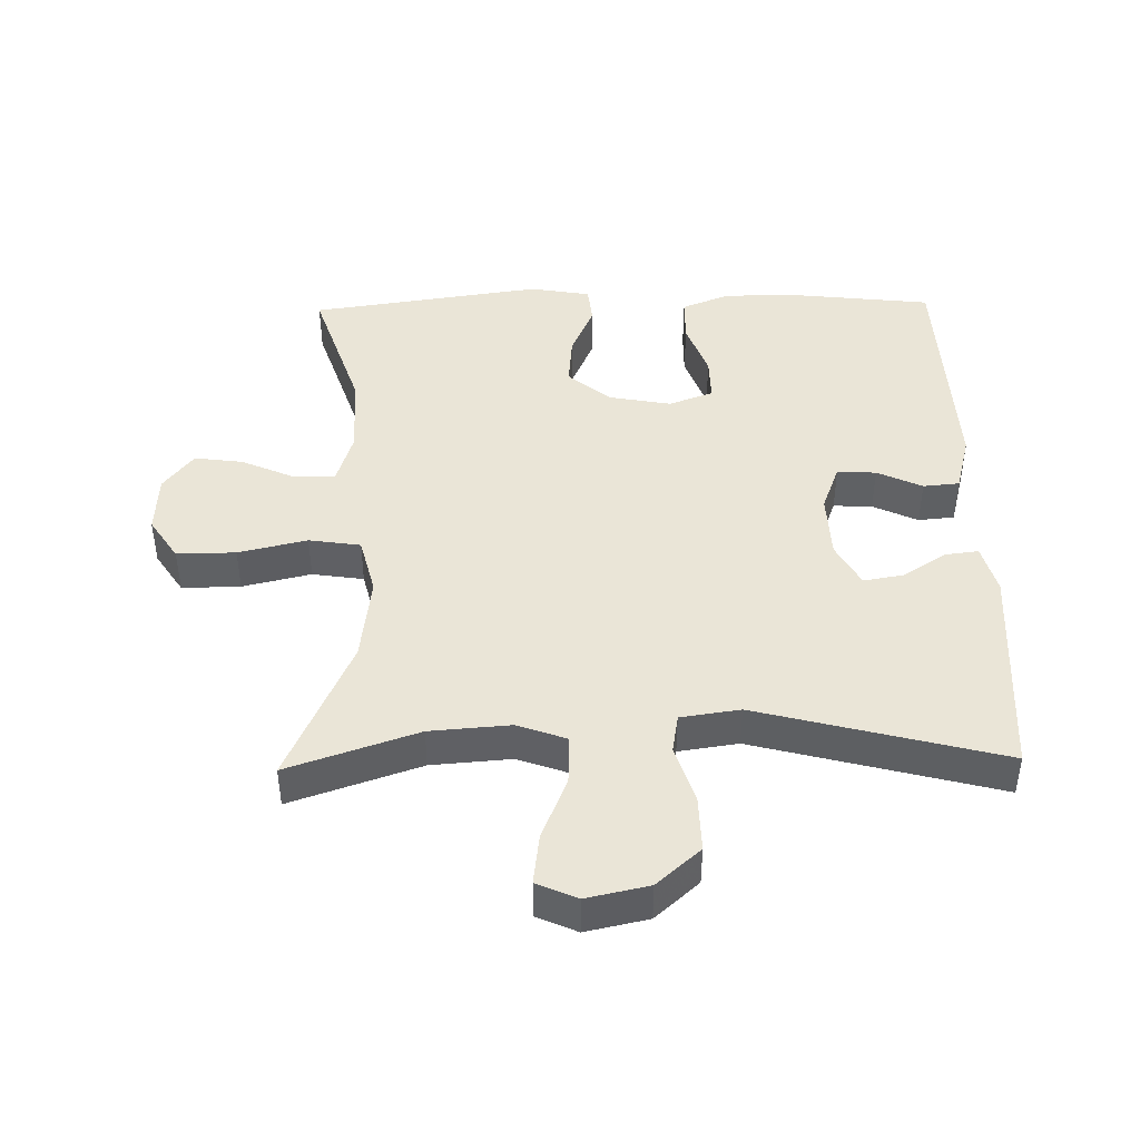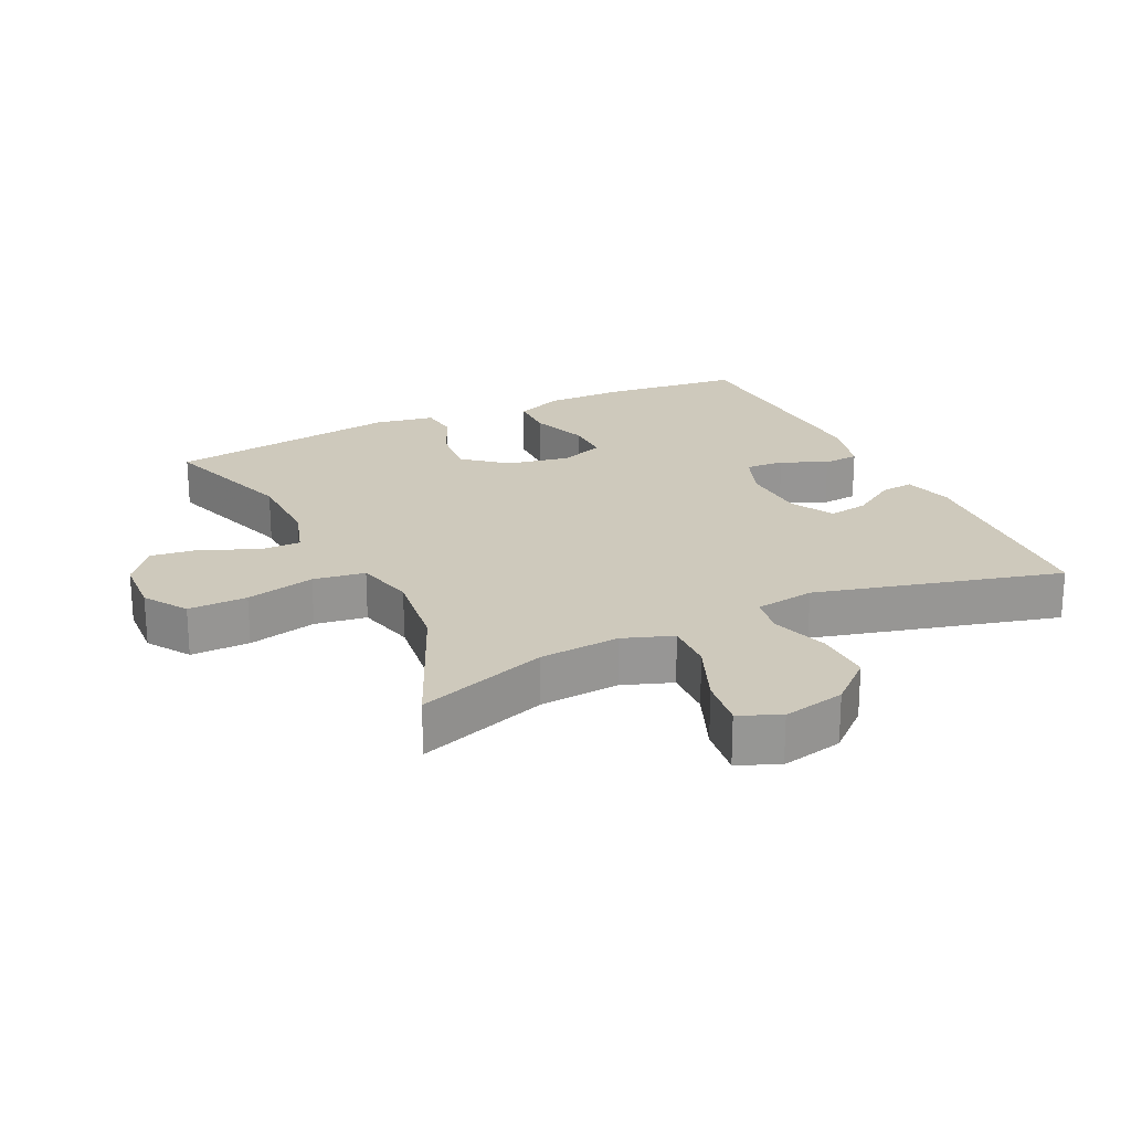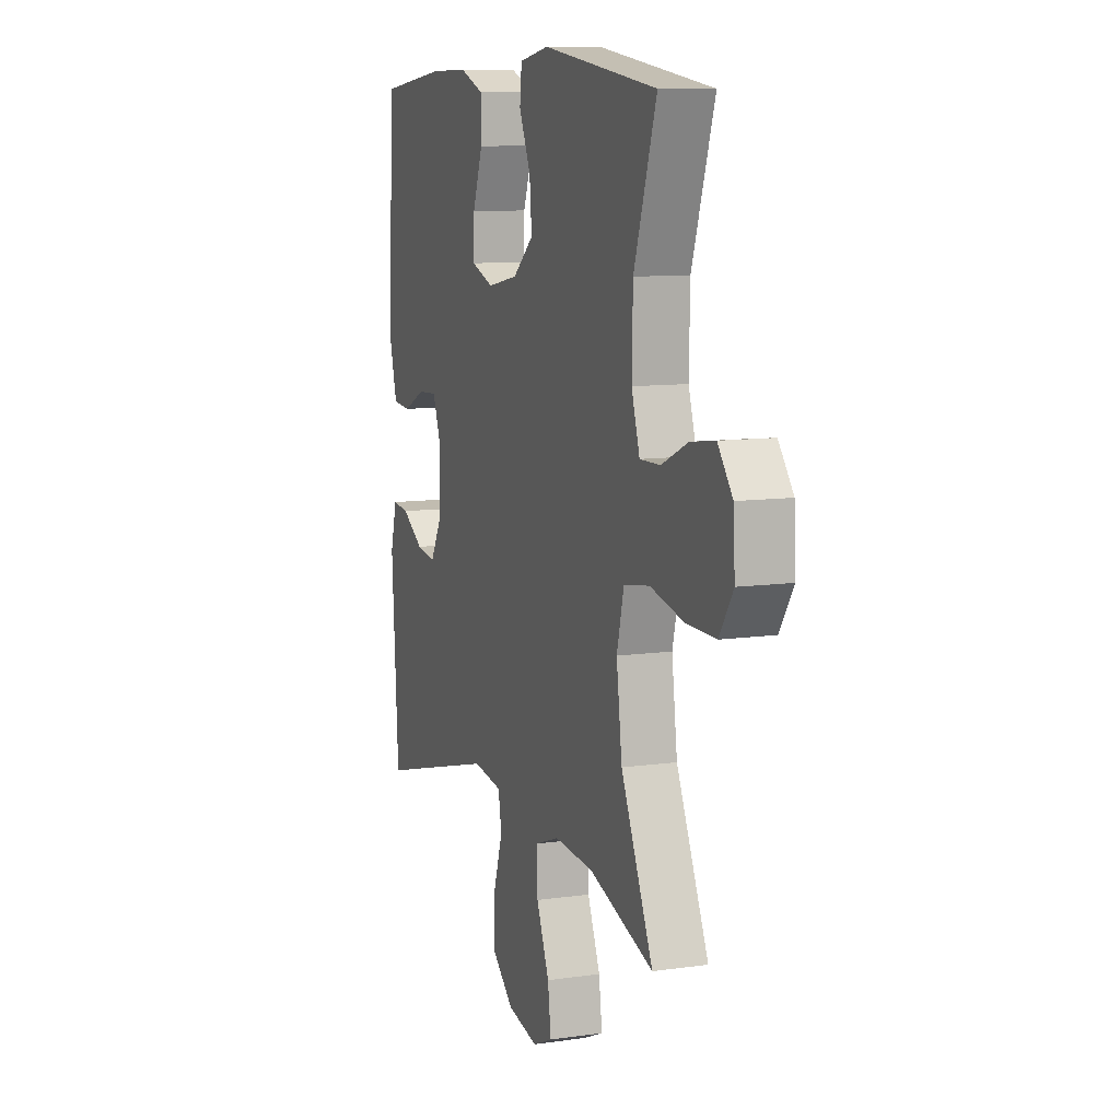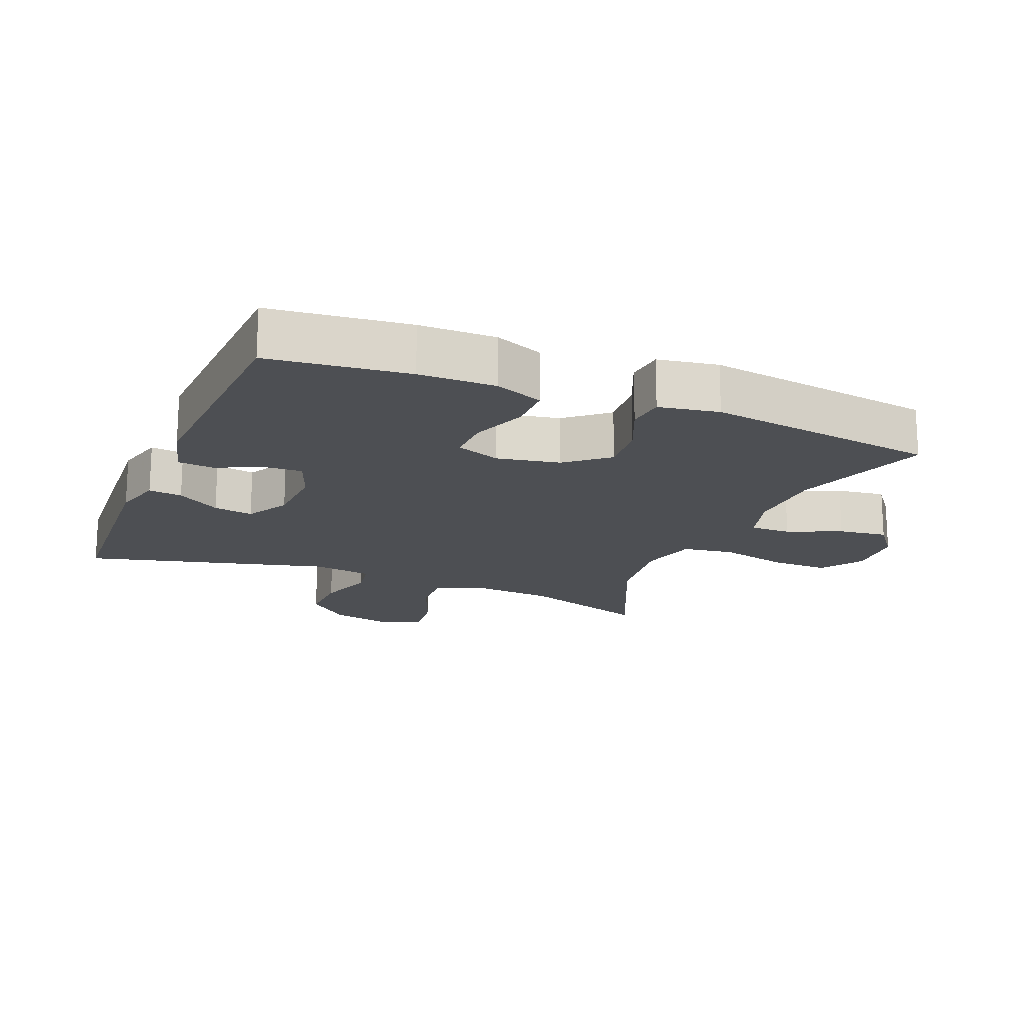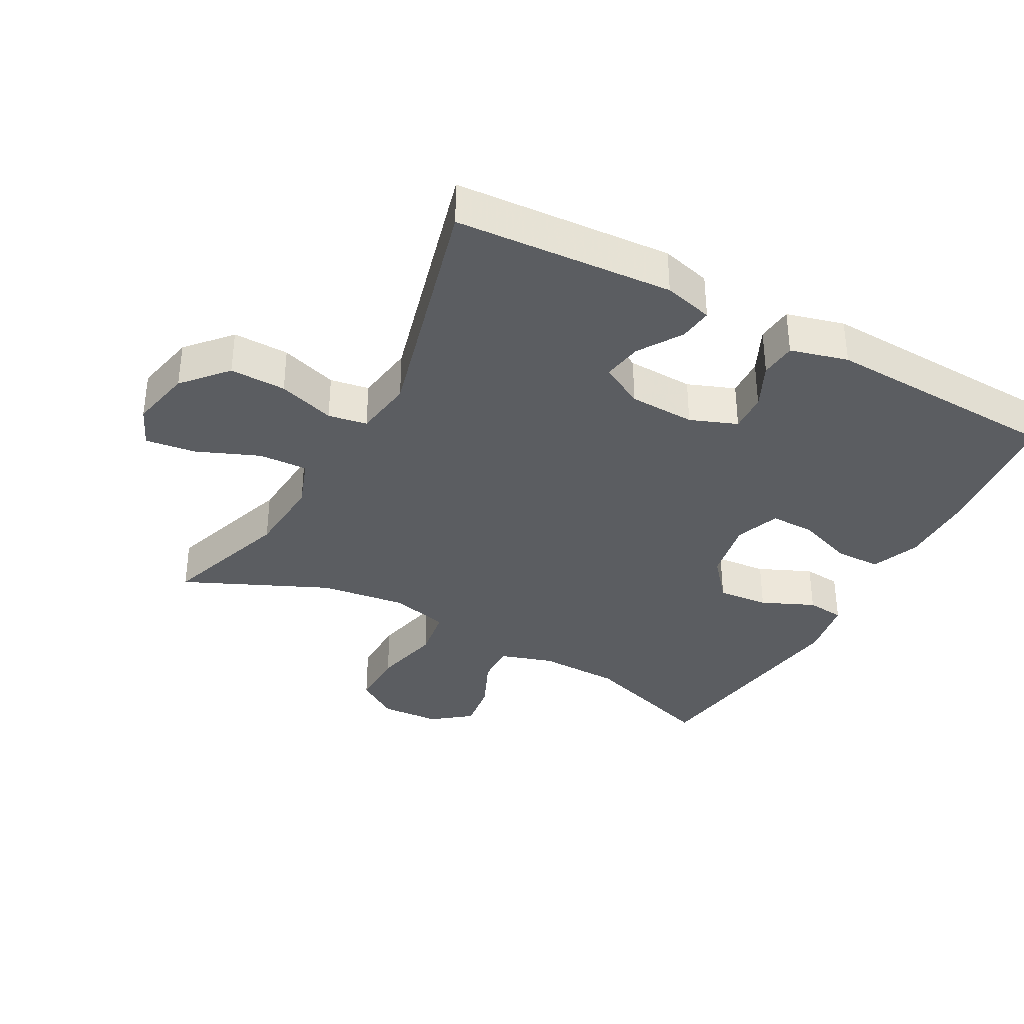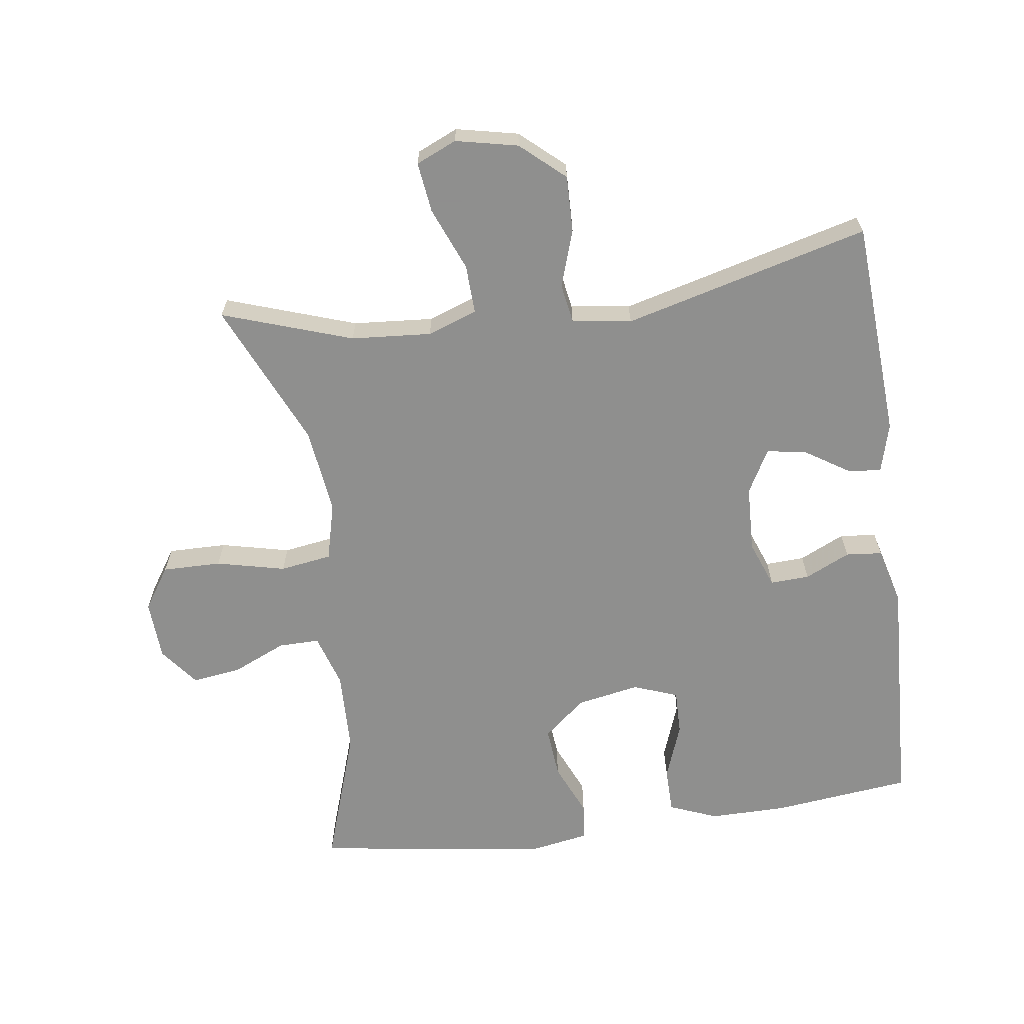
<metadata>
{"format":"obj","ext":"obj","renderer":"f3d","projection":"perspective","resolution":1024,"background":"white","views":[{"elev":44.1,"azim":178.8,"up":"+Y"},{"elev":22.5,"azim":154.3,"up":"+Y"},{"elev":9.8,"azim":69.7,"up":"+Z"},{"elev":-17.5,"azim":-22.5,"up":"+Y"},{"elev":-35.6,"azim":-118.5,"up":"+Y"},{"elev":-65.1,"azim":-172.2,"up":"+Y"}]}
</metadata>
<code>
v 0.5 0.07 0.5
v 0.431 0.07 0.292
v 0.428 0.07 0.168
v 0.453 0.07 0.088
v 0.515 0.07 0.089
v 0.596 0.07 0.125
v 0.67 0.07 0.135
v 0.715 0.07 0.077
v 0.72 0.07 -0.013
v 0.678 0.07 -0.077
v 0.589 0.07 -0.076
v 0.485 0.07 -0.052
v 0.407 0.07 -0.064
v 0.385 0.07 -0.152
v 0.402 0.07 -0.282
v 0.5 0.07 -0.5
v 0.304 0.07 -0.434
v 0.183 0.07 -0.425
v 0.108 0.07 -0.452
v 0.111 0.07 -0.526
v 0.15 0.07 -0.621
v 0.16 0.07 -0.697
v 0.099 0.07 -0.724
v 0.005 0.07 -0.704
v -0.061 0.07 -0.646
v -0.059 0.07 -0.561
v -0.031 0.07 -0.475
v -0.041 0.07 -0.416
v -0.131 0.07 -0.403
v -0.5 0.07 -0.5
v -0.521 0.07 -0.171
v -0.501 0.07 -0.096
v -0.45 0.07 -0.102
v -0.384 0.07 -0.144
v -0.324 0.07 -0.154
v -0.288 0.07 -0.088
v -0.284 0.07 0.012
v -0.311 0.07 0.083
v -0.37 0.07 0.08
v -0.438 0.07 0.048
v -0.493 0.07 0.053
v -0.516 0.07 0.14
v -0.5 0.07 0.5
v -0.29 0.07 0.524
v -0.174 0.07 0.525
v -0.101 0.07 0.496
v -0.1 0.07 0.427
v -0.131 0.07 0.342
v -0.132 0.07 0.274
v -0.065 0.07 0.249
v 0.03 0.07 0.267
v 0.093 0.07 0.32
v 0.086 0.07 0.397
v 0.051 0.07 0.477
v 0.057 0.07 0.534
v 0.148 0.07 0.55
v 0.5 0 0.5
v 0.431 0 0.292
v 0.428 0 0.168
v 0.453 0 0.088
v 0.515 0 0.089
v 0.596 0 0.125
v 0.67 0 0.135
v 0.715 0 0.077
v 0.72 0 -0.013
v 0.678 0 -0.077
v 0.589 0 -0.076
v 0.485 0 -0.052
v 0.407 0 -0.064
v 0.385 0 -0.152
v 0.402 0 -0.282
v 0.5 0 -0.5
v 0.304 0 -0.434
v 0.183 0 -0.425
v 0.108 0 -0.452
v 0.111 0 -0.526
v 0.15 0 -0.621
v 0.16 0 -0.697
v 0.099 0 -0.724
v 0.005 0 -0.704
v -0.061 0 -0.646
v -0.059 0 -0.561
v -0.031 0 -0.475
v -0.041 0 -0.416
v -0.131 0 -0.403
v -0.5 0 -0.5
v -0.521 0 -0.171
v -0.501 0 -0.096
v -0.45 0 -0.102
v -0.384 0 -0.144
v -0.324 0 -0.154
v -0.288 0 -0.088
v -0.284 0 0.012
v -0.311 0 0.083
v -0.37 0 0.08
v -0.438 0 0.048
v -0.493 0 0.053
v -0.516 0 0.14
v -0.5 0 0.5
v -0.29 0 0.524
v -0.174 0 0.525
v -0.101 0 0.496
v -0.1 0 0.427
v -0.131 0 0.342
v -0.132 0 0.274
v -0.065 0 0.249
v 0.03 0 0.267
v 0.093 0 0.32
v 0.086 0 0.397
v 0.051 0 0.477
v 0.057 0 0.534
v 0.148 0 0.55
f 56 1 2
f 55 56 2
f 54 55 2
f 53 54 2
f 52 53 2 3
f 51 52 3 4
f 50 51 4
f 46 47 48
f 45 46 48
f 44 45 48
f 43 44 48
f 42 43 48
f 41 42 48
f 40 41 48
f 39 40 48
f 38 39 48 49
f 37 38 49 50
f 32 33 34
f 31 32 34
f 30 31 34
f 29 30 34
f 28 29 34 35
f 25 26 27
f 24 25 27
f 23 24 27
f 22 23 27
f 21 22 27
f 20 21 27
f 19 20 27 28
f 28 35 36
f 19 28 36
f 18 19 36
f 15 16 17
f 36 37 50
f 18 36 50
f 17 18 50
f 15 17 50
f 14 15 50
f 10 11 12
f 9 10 12
f 8 9 12
f 7 8 12
f 6 7 12
f 5 6 12
f 13 14 50
f 13 50 4
f 4 5 12 13
f 58 57 112
f 58 112 111
f 58 111 110
f 58 110 109
f 59 58 109 108
f 60 59 108 107
f 60 107 106
f 104 103 102
f 104 102 101
f 104 101 100
f 104 100 99
f 104 99 98
f 104 98 97
f 104 97 96
f 104 96 95
f 105 104 95 94
f 106 105 94 93
f 90 89 88
f 90 88 87
f 90 87 86
f 90 86 85
f 91 90 85 84
f 83 82 81
f 83 81 80
f 83 80 79
f 83 79 78
f 83 78 77
f 83 77 76
f 84 83 76 75
f 92 91 84
f 92 84 75
f 92 75 74
f 73 72 71
f 106 93 92
f 106 92 74
f 106 74 73
f 106 73 71
f 106 71 70
f 68 67 66
f 68 66 65
f 68 65 64
f 68 64 63
f 68 63 62
f 68 62 61
f 106 70 69
f 60 106 69
f 69 68 61 60
f 1 57 58 2
f 2 58 59 3
f 3 59 60 4
f 4 60 61 5
f 5 61 62 6
f 6 62 63 7
f 7 63 64 8
f 8 64 65 9
f 9 65 66 10
f 10 66 67 11
f 11 67 68 12
f 12 68 69 13
f 13 69 70 14
f 14 70 71 15
f 15 71 72 16
f 16 72 73 17
f 17 73 74 18
f 18 74 75 19
f 19 75 76 20
f 20 76 77 21
f 21 77 78 22
f 22 78 79 23
f 23 79 80 24
f 24 80 81 25
f 25 81 82 26
f 26 82 83 27
f 27 83 84 28
f 28 84 85 29
f 29 85 86 30
f 30 86 87 31
f 31 87 88 32
f 32 88 89 33
f 33 89 90 34
f 34 90 91 35
f 35 91 92 36
f 36 92 93 37
f 37 93 94 38
f 38 94 95 39
f 39 95 96 40
f 40 96 97 41
f 41 97 98 42
f 42 98 99 43
f 43 99 100 44
f 44 100 101 45
f 45 101 102 46
f 46 102 103 47
f 47 103 104 48
f 48 104 105 49
f 49 105 106 50
f 50 106 107 51
f 51 107 108 52
f 52 108 109 53
f 53 109 110 54
f 54 110 111 55
f 55 111 112 56
f 56 112 57 1

</code>
